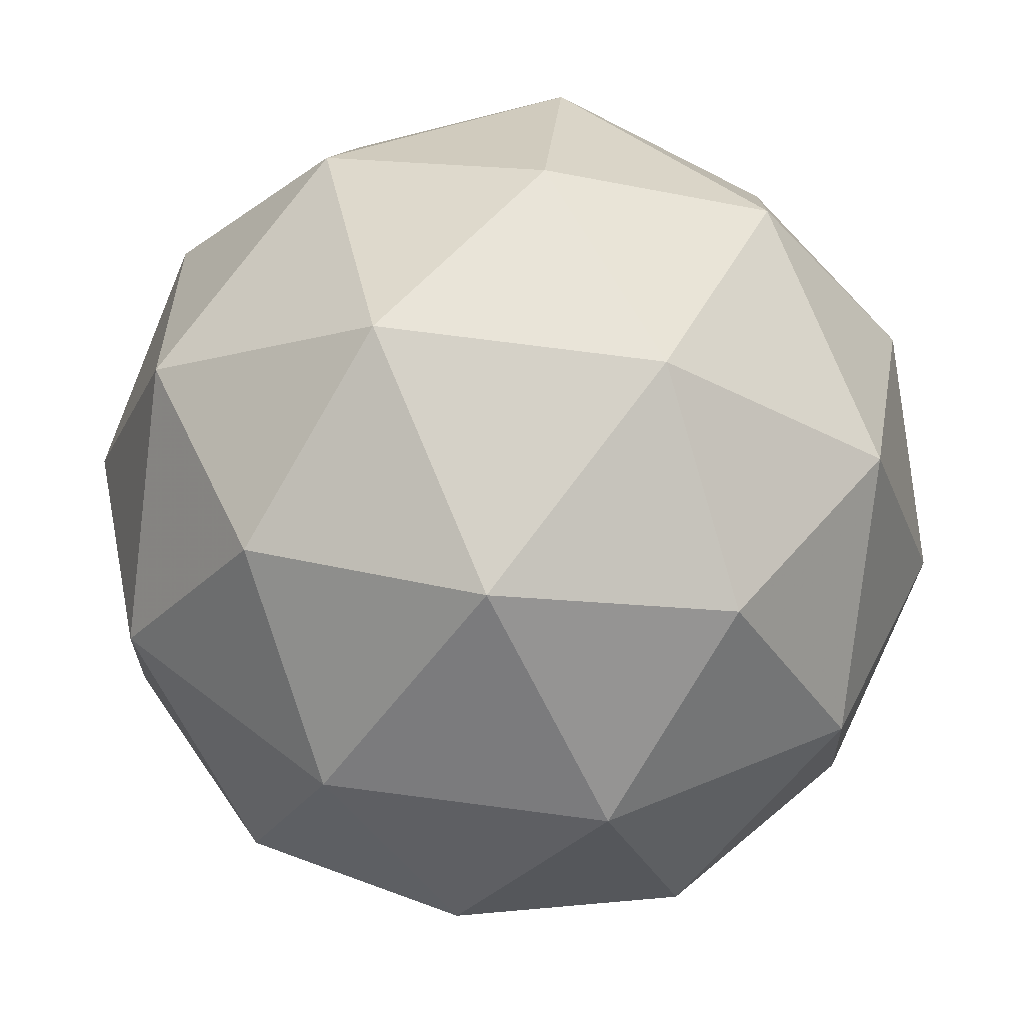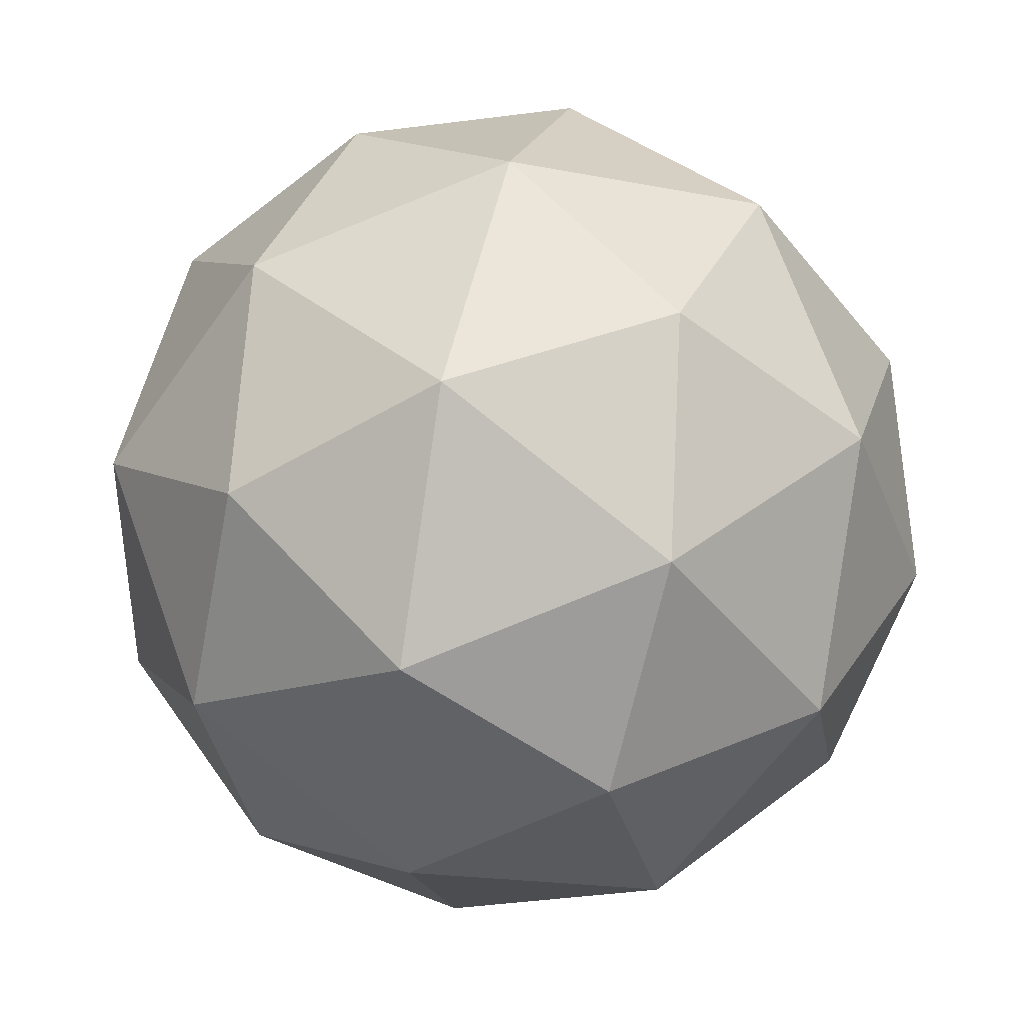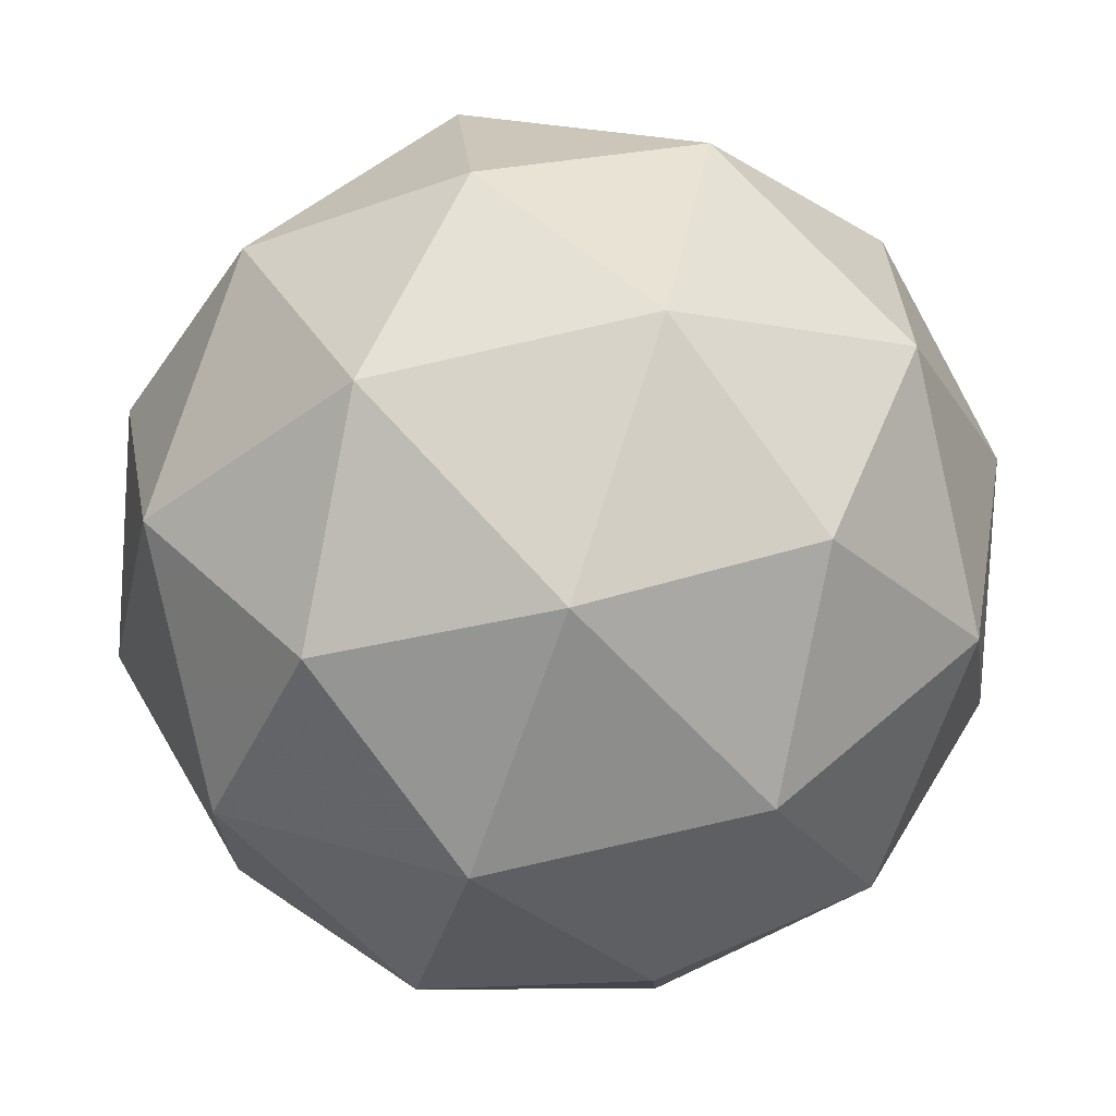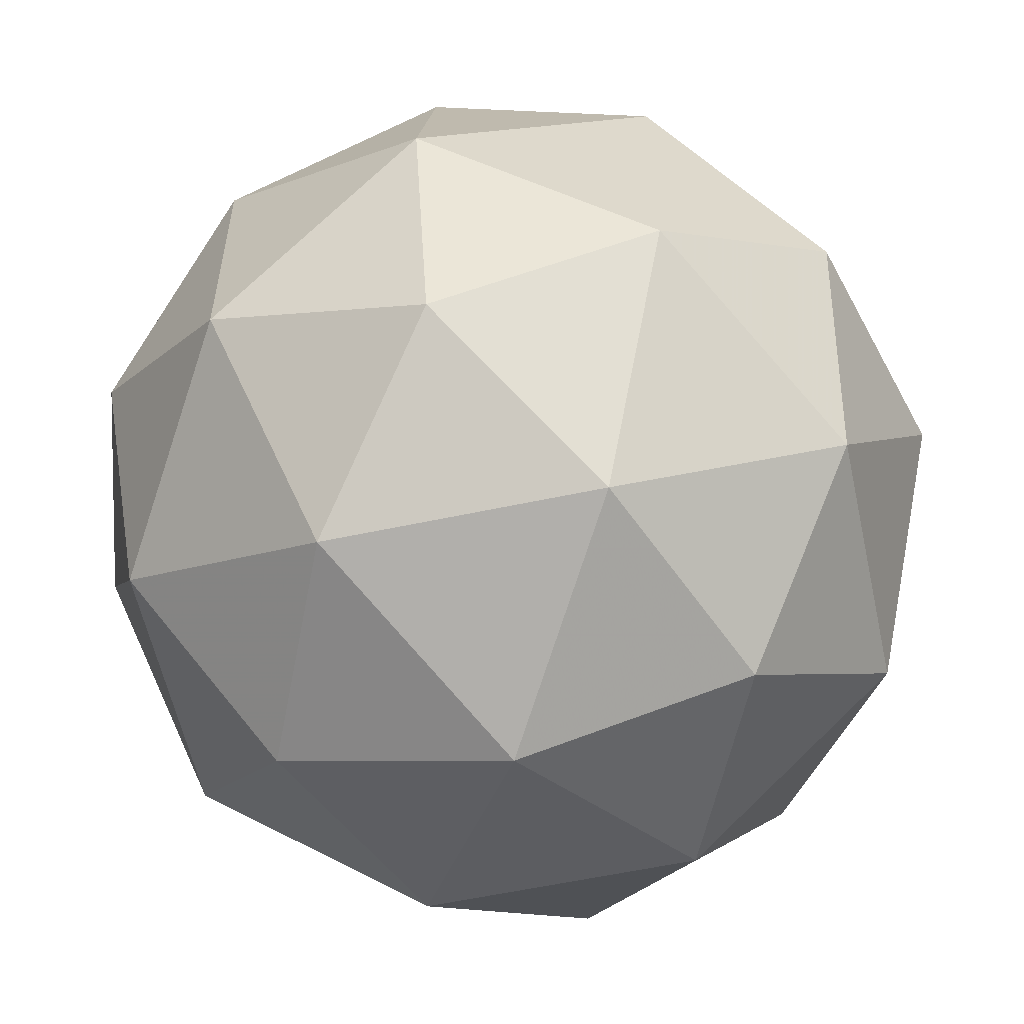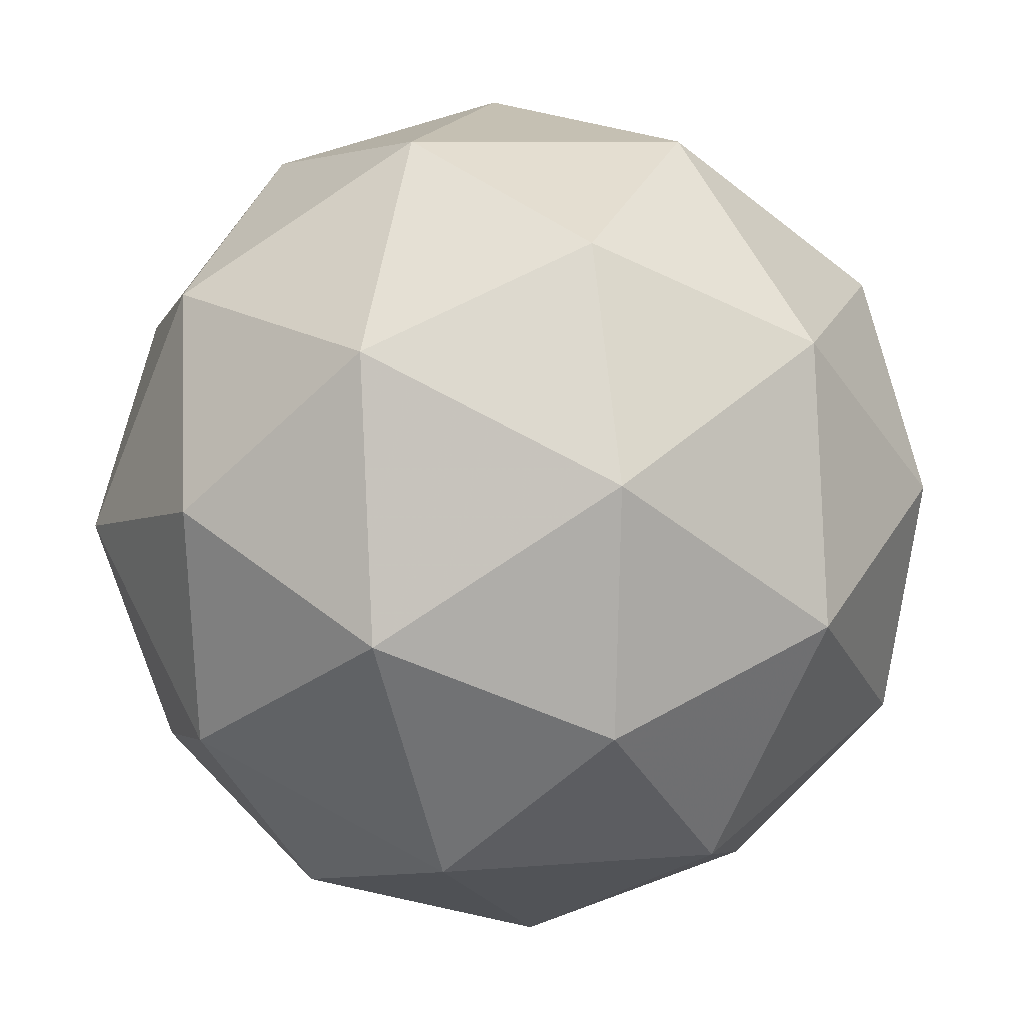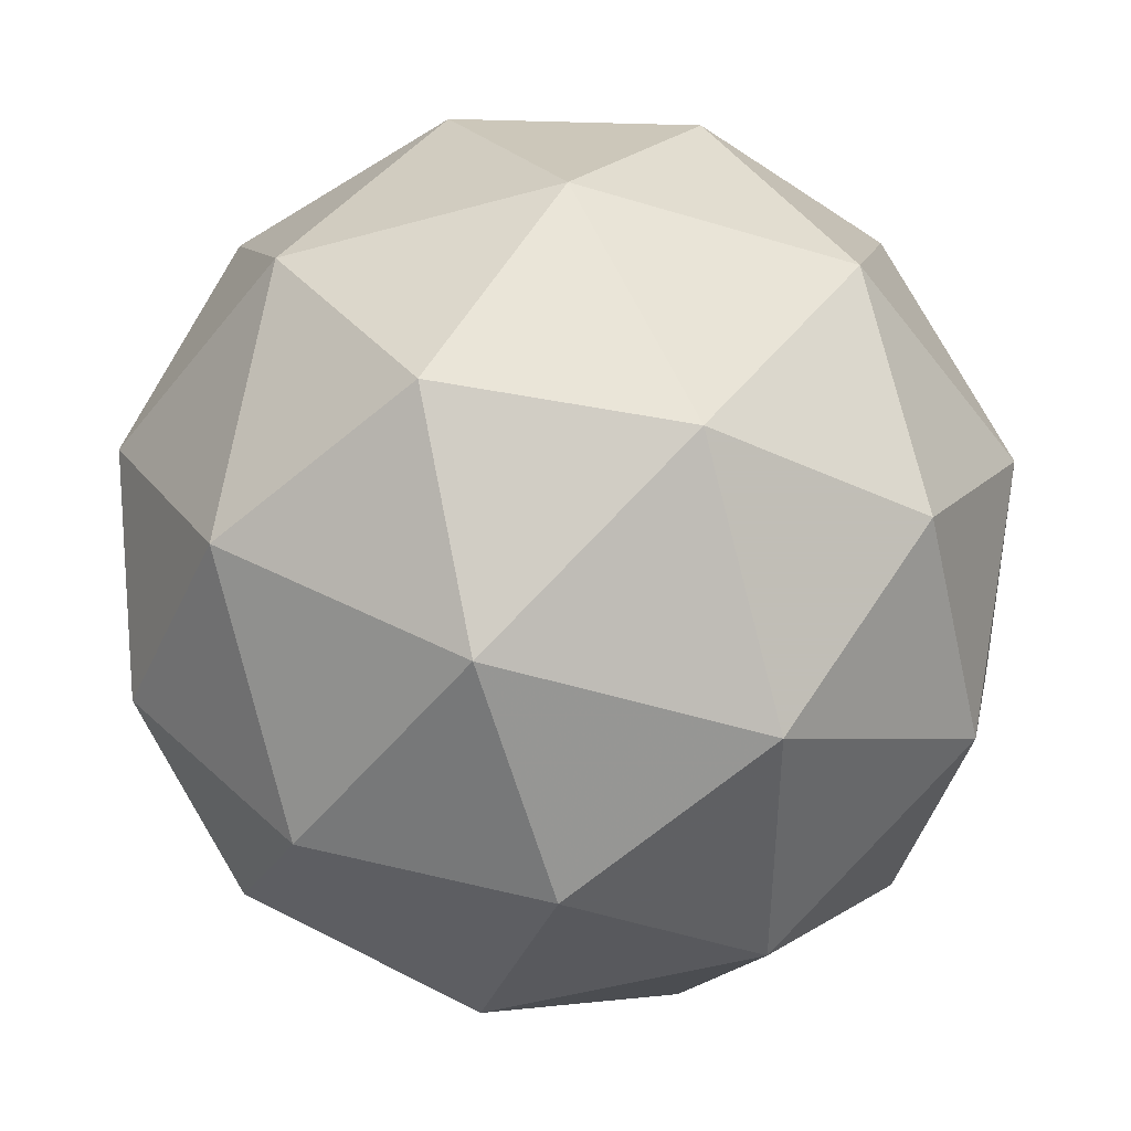
<metadata>
{"format":"obj","ext":"obj","renderer":"f3d","projection":"perspective","resolution":1024,"background":"white","views":[{"elev":58.4,"azim":61.3,"up":"+Y"},{"elev":66.0,"azim":-128.9,"up":"+Z"},{"elev":24.2,"azim":-95.9,"up":"+Y"},{"elev":50.3,"azim":-94.9,"up":"+Y"},{"elev":68.6,"azim":82.7,"up":"+Y"},{"elev":63.3,"azim":-60.0,"up":"+Y"}]}
</metadata>
<code>
v 13.26 1.543 -4.284
v 13.23 1.567 -4.359
v 13.31 1.589 -4.336
v 13.3 1.606 -4.254
v 13.23 1.594 -4.226
v 13.18 1.57 -4.291
v 13.26 1.644 -4.375
v 13.3 1.669 -4.31
v 13.25 1.672 -4.241
v 13.18 1.65 -4.264
v 13.18 1.633 -4.347
v 13.22 1.696 -4.316
v 13.29 1.556 -4.312
v 13.24 1.543 -4.325
v 13.27 1.57 -4.356
v 13.2 1.559 -4.329
v 13.21 1.545 -4.285
v 13.29 1.566 -4.264
v 13.32 1.593 -4.294
v 13.24 1.559 -4.247
v 13.27 1.596 -4.229
v 13.2 1.575 -4.251
v 13.2 1.596 -4.362
v 13.17 1.598 -4.322
v 13.29 1.616 -4.365
v 13.24 1.603 -4.379
v 13.32 1.64 -4.278
v 13.32 1.63 -4.327
v 13.24 1.635 -4.222
v 13.29 1.642 -4.238
v 13.17 1.608 -4.273
v 13.19 1.622 -4.235
v 13.21 1.642 -4.371
v 13.29 1.663 -4.349
v 13.29 1.679 -4.271
v 13.21 1.668 -4.244
v 13.17 1.645 -4.306
v 13.24 1.679 -4.353
v 13.19 1.672 -4.337
v 13.27 1.693 -4.315
v 13.24 1.695 -4.275
v 13.19 1.682 -4.288
f 1 14 13
f 2 14 16
f 1 13 18
f 1 18 20
f 1 20 17
f 2 16 23
f 3 15 25
f 4 19 27
f 5 21 29
f 6 22 31
f 2 23 26
f 3 25 28
f 4 27 30
f 5 29 32
f 6 31 24
f 7 33 38
f 8 34 40
f 9 35 41
f 10 36 42
f 11 37 39
f 39 42 12
f 39 37 42
f 37 10 42
f 42 41 12
f 42 36 41
f 36 9 41
f 41 40 12
f 41 35 40
f 35 8 40
f 40 38 12
f 40 34 38
f 34 7 38
f 38 39 12
f 38 33 39
f 33 11 39
f 24 37 11
f 24 31 37
f 31 10 37
f 32 36 10
f 32 29 36
f 29 9 36
f 30 35 9
f 30 27 35
f 27 8 35
f 28 34 8
f 28 25 34
f 25 7 34
f 26 33 7
f 26 23 33
f 23 11 33
f 31 32 10
f 31 22 32
f 22 5 32
f 29 30 9
f 29 21 30
f 21 4 30
f 27 28 8
f 27 19 28
f 19 3 28
f 25 26 7
f 25 15 26
f 15 2 26
f 23 24 11
f 23 16 24
f 16 6 24
f 17 22 6
f 17 20 22
f 20 5 22
f 20 21 5
f 20 18 21
f 18 4 21
f 18 19 4
f 18 13 19
f 13 3 19
f 16 17 6
f 16 14 17
f 14 1 17
f 13 15 3
f 13 14 15
f 14 2 15

</code>
